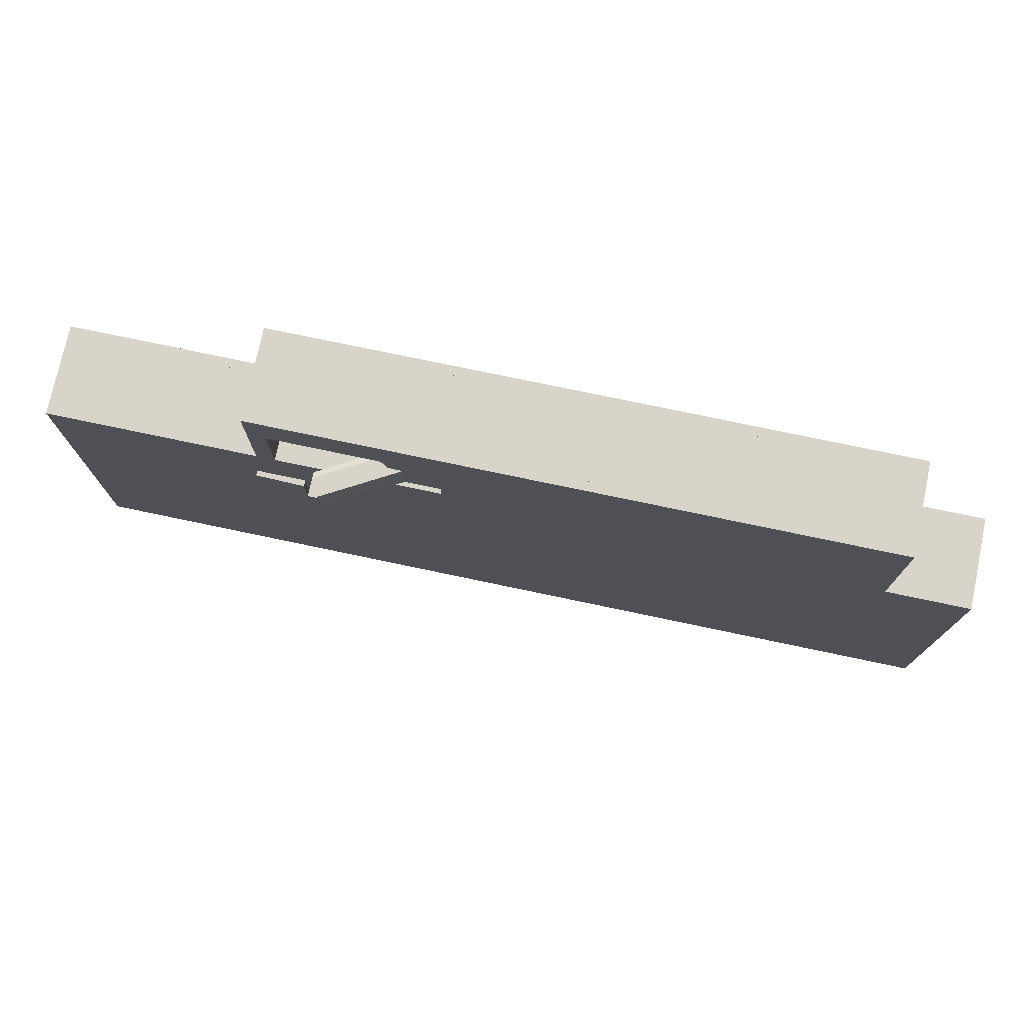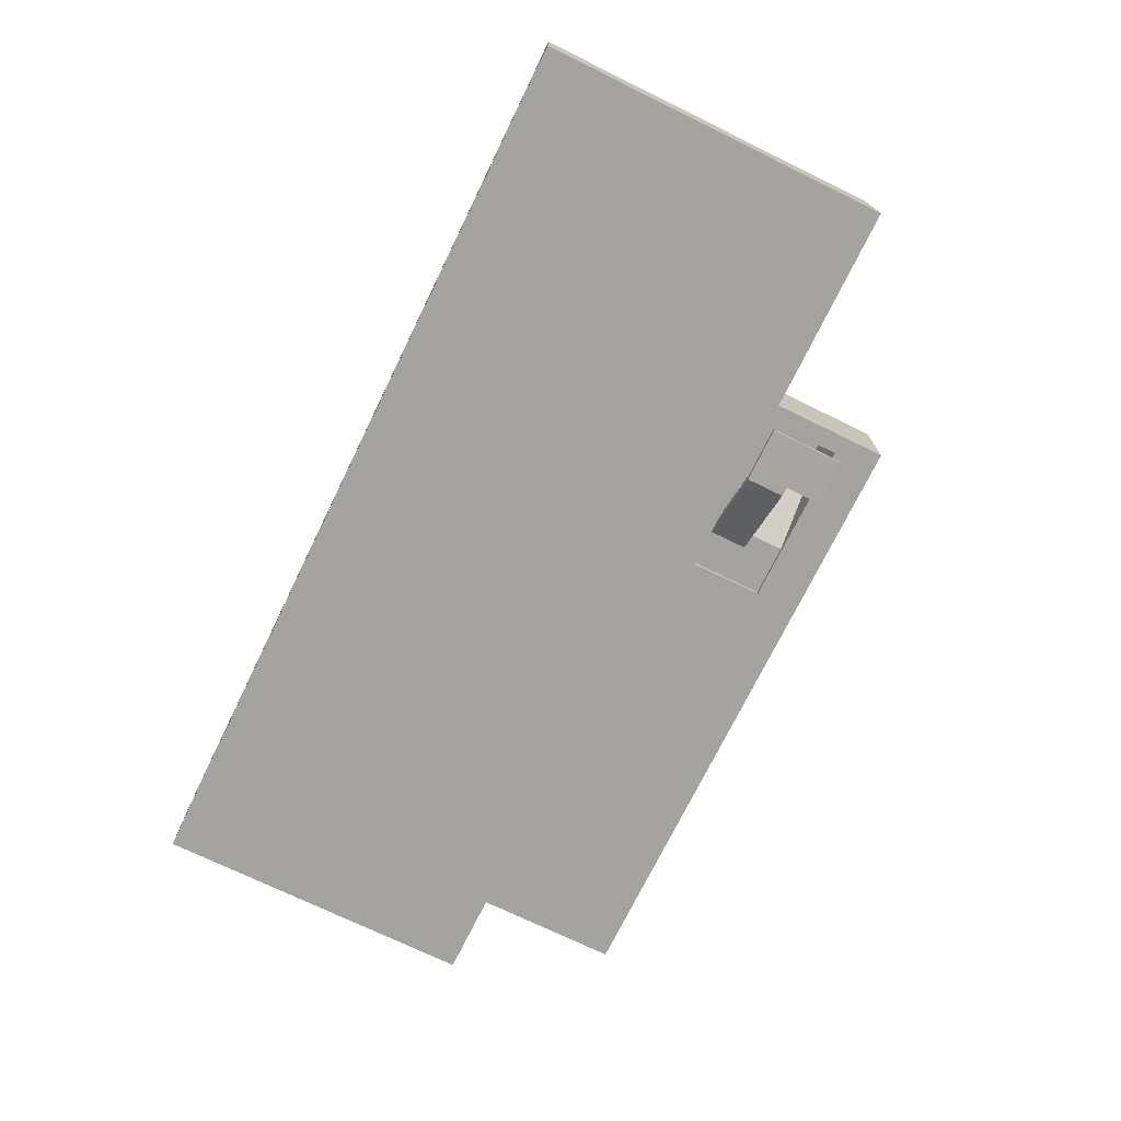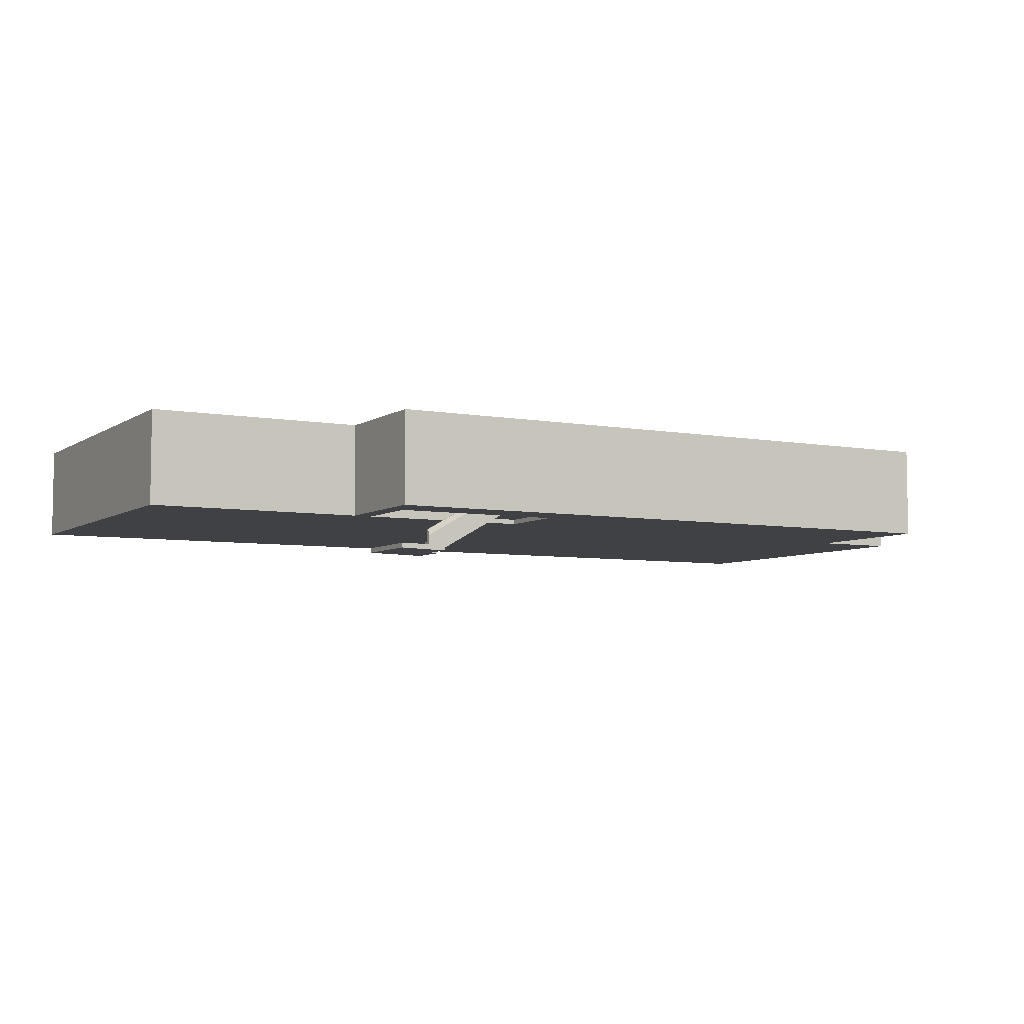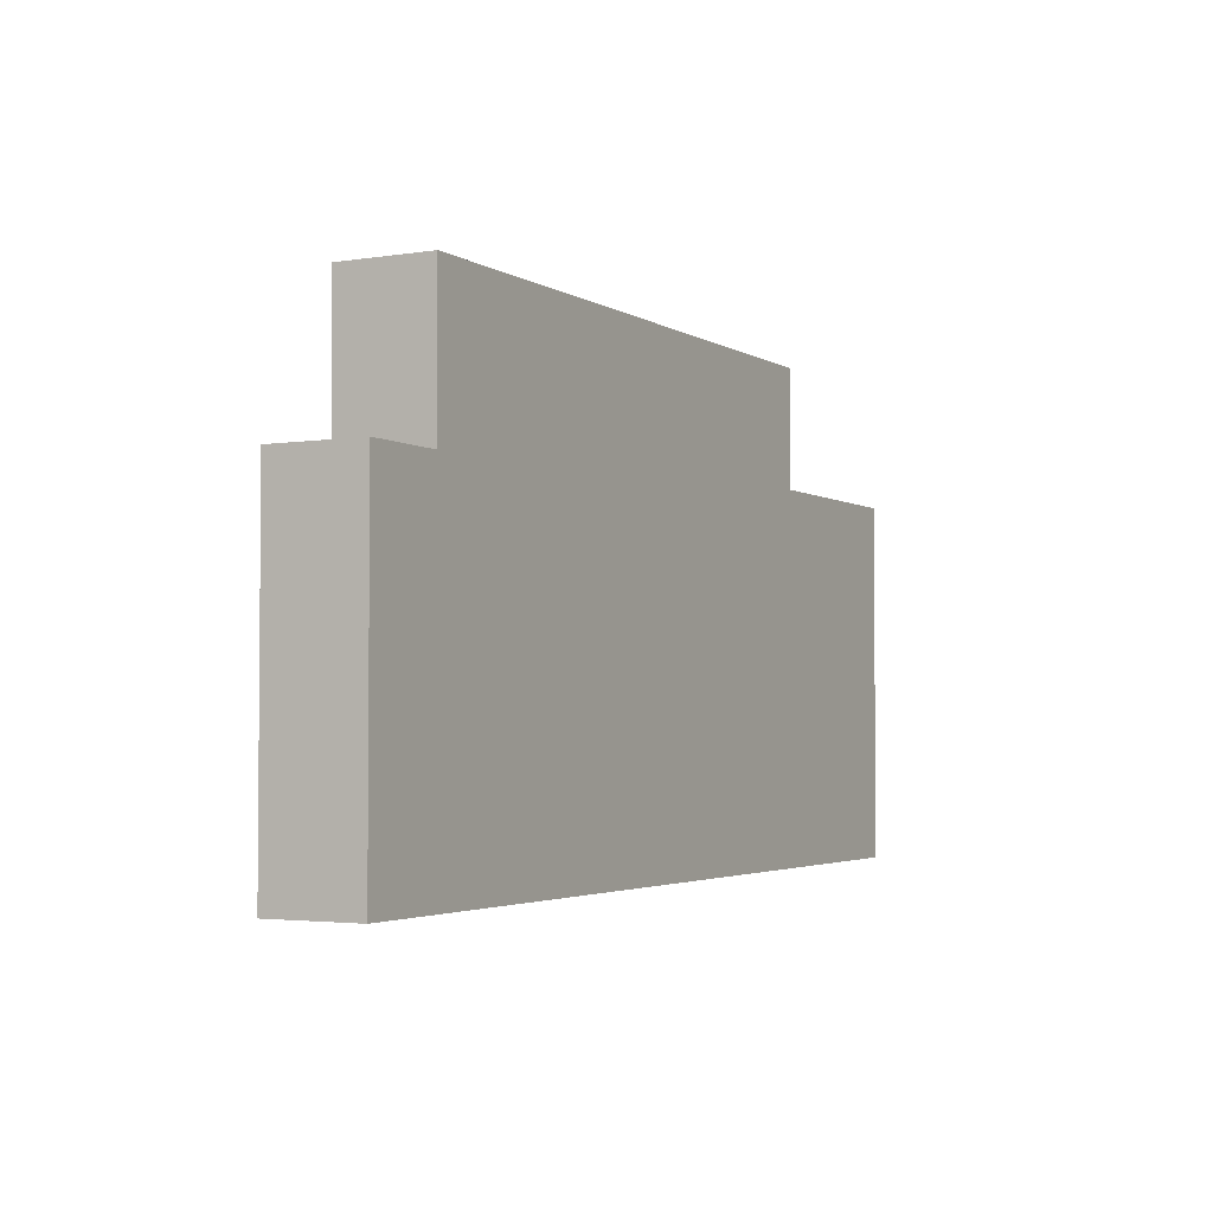
<metadata>
{"format":"obj","ext":"obj","renderer":"f3d","projection":"perspective","resolution":1024,"background":"white","views":[{"elev":75.5,"azim":11.9,"up":"+Z"},{"elev":-72.8,"azim":-116.0,"up":"+Y"},{"elev":-5.9,"azim":-29.0,"up":"+Y"},{"elev":-3.0,"azim":118.4,"up":"+Z"}]}
</metadata>
<code>
o floor_C_3F_立方体.113
v -75.38 7.875 -34.5
v -75.38 8.25 -34.5
v -41.33 7.875 -34.5
v -41.33 8.25 -34.5
v -75.38 7.875 -19.88
v -75.38 8.25 -19.88
v -41.33 7.875 -15.12
v -41.33 8.25 -15.12
v -59.25 8.25 -19.88
v -59.25 7.875 -15.12
v -59.25 8.25 -15.12
v -59.25 7.875 -19.88
v -41.33 7.875 -21
v -41.33 8.25 -21
v -37.88 8.25 -34.5
v -37.88 7.875 -34.5
v -37.88 7.875 -21
v -37.88 8.25 -21
v -66.75 8.25 -19.88
v -66.75 7.875 -19.88
v -59.25 8.25 -16.9
v -59.25 7.875 -16.9
v -66 7.875 -19.88
v -66 8.25 -19.88
v -66 7.875 -16.88
v -66 8.25 -16.88
v -66.75 8.25 -15.12
v -66.75 7.875 -15.12
f 21 12 22
f 14 7 13
f 6 1 5
f 2 3 1
f 12 23 1
f 19 5 20
f 8 10 7
f 14 9 21
f 3 17 13
f 15 17 16
f 13 18 14
f 4 16 3
f 14 15 4
f 25 21 22
f 24 25 23
f 9 23 12
f 20 27 19
f 11 28 10
f 11 26 27
f 10 25 22
f 20 25 28
f 19 26 24
f 21 9 12
f 14 8 7
f 6 2 1
f 2 4 3
f 1 3 12
f 3 13 12
f 13 7 22
f 7 10 22
f 22 12 13
f 23 20 1
f 20 5 1
f 19 6 5
f 8 11 10
f 11 8 21
f 8 14 21
f 14 4 9
f 4 2 9
f 24 2 19
f 2 6 19
f 24 9 2
f 3 16 17
f 15 18 17
f 13 17 18
f 4 15 16
f 14 18 15
f 25 26 21
f 24 26 25
f 9 24 23
f 20 28 27
f 11 27 28
f 11 21 26
f 10 28 25
f 20 23 25
f 19 27 26
o pillar_C_3F_立方体.123
v -38.62 8.25 -34.5
v -38.62 11.25 -34.5
v -37.88 8.25 -34.5
v -37.88 11.25 -34.5
v -38.62 8.25 -33.75
v -38.62 11.25 -33.75
v -37.88 8.25 -33.75
v -37.88 11.25 -33.75
v -43.88 8.25 -34.5
v -43.88 11.25 -34.5
v -43.12 8.25 -34.5
v -43.12 11.25 -34.5
v -43.88 8.25 -33.75
v -43.88 11.25 -33.75
v -43.12 8.25 -33.75
v -43.12 11.25 -33.75
v -49.12 8.25 -34.5
v -49.12 11.25 -34.5
v -48.38 8.25 -34.5
v -48.38 11.25 -34.5
v -49.12 8.25 -33.75
v -49.12 11.25 -33.75
v -48.38 8.25 -33.75
v -48.38 11.25 -33.75
v -54.38 8.25 -34.5
v -54.38 11.25 -34.5
v -53.62 8.25 -34.5
v -53.62 11.25 -34.5
v -54.38 8.25 -33.75
v -54.38 11.25 -33.75
v -53.62 8.25 -33.75
v -53.62 11.25 -33.75
v -59.62 8.25 -34.5
v -59.62 11.25 -34.5
v -58.88 8.25 -34.5
v -58.88 11.25 -34.5
v -59.62 8.25 -33.75
v -59.62 11.25 -33.75
v -58.88 8.25 -33.75
v -58.88 11.25 -33.75
v -64.88 8.25 -34.5
v -64.88 11.25 -34.5
v -64.12 8.25 -34.5
v -64.12 11.25 -34.5
v -64.88 8.25 -33.75
v -64.88 11.25 -33.75
v -64.12 8.25 -33.75
v -64.12 11.25 -33.75
v -70.12 8.25 -34.5
v -70.12 11.25 -34.5
v -69.38 8.25 -34.5
v -69.38 11.25 -34.5
v -70.12 8.25 -33.75
v -70.12 11.25 -33.75
v -69.38 8.25 -33.75
v -69.38 11.25 -33.75
v -75.38 8.25 -34.5
v -75.38 11.25 -34.5
v -74.62 8.25 -34.5
v -74.62 11.25 -34.5
v -75.38 8.25 -33.75
v -75.38 11.25 -33.75
v -74.62 8.25 -33.75
v -74.62 11.25 -33.75
f 30 31 29
f 32 35 31
f 36 33 35
f 34 29 33
f 35 29 31
f 32 34 36
f 38 39 37
f 40 43 39
f 44 41 43
f 42 37 41
f 43 37 39
f 40 42 44
f 46 47 45
f 48 51 47
f 52 49 51
f 50 45 49
f 51 45 47
f 48 50 52
f 54 55 53
f 56 59 55
f 60 57 59
f 58 53 57
f 59 53 55
f 56 58 60
f 62 63 61
f 64 67 63
f 68 65 67
f 66 61 65
f 67 61 63
f 64 66 68
f 70 71 69
f 72 75 71
f 76 73 75
f 74 69 73
f 75 69 71
f 72 74 76
f 78 79 77
f 80 83 79
f 84 81 83
f 82 77 81
f 83 77 79
f 80 82 84
f 86 87 85
f 88 91 87
f 92 89 91
f 90 85 89
f 91 85 87
f 88 90 92
f 30 32 31
f 32 36 35
f 36 34 33
f 34 30 29
f 35 33 29
f 32 30 34
f 38 40 39
f 40 44 43
f 44 42 41
f 42 38 37
f 43 41 37
f 40 38 42
f 46 48 47
f 48 52 51
f 52 50 49
f 50 46 45
f 51 49 45
f 48 46 50
f 54 56 55
f 56 60 59
f 60 58 57
f 58 54 53
f 59 57 53
f 56 54 58
f 62 64 63
f 64 68 67
f 68 66 65
f 66 62 61
f 67 65 61
f 64 62 66
f 70 72 71
f 72 76 75
f 76 74 73
f 74 70 69
f 75 73 69
f 72 70 74
f 78 80 79
f 80 84 83
f 84 82 81
f 82 78 77
f 83 81 77
f 80 78 82
f 86 88 87
f 88 92 91
f 92 90 89
f 90 86 85
f 91 89 85
f 88 86 90
o Str_C_3F_立方体.090
v -61.43 8.25 -16.88
v -61.35 8.062 -16.88
v -64.35 9.75 -16.88
v -64.35 9.75 -18.45
v -61.72 8.588 -18.3
v -62.03 8.756 -18.3
v -62.03 8.588 -18.3
v -62.33 8.756 -18.3
v -62.03 8.756 -16.88
v -62.33 8.756 -16.88
v -62.03 8.588 -16.88
v -61.72 8.588 -16.88
v -61.73 8.419 -16.88
v -62.93 9.094 -16.88
v -63.23 9.262 -16.88
v -62.93 9.262 -16.88
v -63.23 9.431 -16.88
v -63.23 9.262 -18.3
v -63.23 9.431 -18.3
v -62.93 9.262 -18.3
v -62.93 9.094 -18.3
v -62.62 9.094 -18.3
v -63.75 9.75 -18.45
v -63.53 9.6 -18.3
v -63.53 9.431 -18.3
v -63.83 9.6 -18.3
v -63.53 9.6 -16.88
v -63.83 9.6 -16.88
v -63.53 9.431 -16.88
v -63.83 9.769 -16.88
v -64.12 9.769 -16.88
v -63.83 9.769 -18.3
v -64.13 9.769 -18.3
v -64.12 9.938 -18.3
v -64.12 9.938 -16.88
v -64.12 9.938 -18.45
v -62.33 8.925 -18.3
v -62.62 8.925 -18.3
v -62.33 8.925 -16.88
v -62.62 8.925 -16.88
v -62.62 9.094 -16.88
v -61.43 8.419 -16.88
v -61.73 8.419 -18.3
v -61.43 8.419 -18.3
v -61.43 8.25 -18.3
v -59.25 8.25 -16.88
v -59.25 8.25 -18.3
v -59.25 8.062 -16.88
v -61.12 8.25 -16.88
v -61.12 8.249 -18.3
v -64.12 6.562 -18.45
v -64.13 7.312 -18.45
v -64.13 7.062 -18.3
v -64.13 7.312 -18.35
v -62.18 8.425 -18.45
v -62.18 8.527 -18.45
v -62.18 8.425 -18.35
v -62.18 8.175 -18.3
v -62.18 8.527 -18.35
v -61.86 8.351 -18.3
v -61.42 8.101 -18.3
v -62.08 8.476 -18.35
v -60.97 8.25 -18.45
v -60.97 8.25 -18.3
v -60.97 9 -18.3
v -60.97 8.75 -18.45
v -60.97 9 -18.4
v -62.92 10.11 -18.3
v -62.92 10.21 -18.3
v -62.92 10.11 -18.4
v -62.92 9.863 -18.45
v -62.92 9.363 -18.45
v -62.92 10.21 -18.4
v -63.24 10.04 -18.45
v -63.68 9.788 -18.45
v -63.02 10.16 -18.4
v -59.25 8.25 -19.88
v -66 6.562 -18.38
v -59.25 8.25 -18.45
v -64.12 6.562 -16.88
v -66 6.562 -16.88
v -66 6.562 -19.88
v -63.83 6.562 -19.88
v -63.83 6.731 -19.88
v -63.83 6.562 -18.45
v -63.83 6.731 -18.45
v -63.53 6.731 -18.45
v -63.53 6.9 -18.45
v -62.93 7.069 -19.88
v -62.62 7.237 -19.88
v -62.93 7.237 -19.88
v -62.62 7.406 -19.88
v -62.62 7.237 -18.45
v -62.62 7.406 -18.45
v -62.93 7.237 -18.45
v -62.93 7.069 -18.45
v -63.23 7.069 -18.45
v -62.33 7.575 -18.45
v -62.03 7.575 -18.45
v -62.33 7.406 -18.45
v -62.33 7.575 -19.88
v -62.03 7.575 -19.88
v -62.33 7.406 -19.88
v -62.03 7.744 -19.88
v -61.73 7.744 -19.88
v -62.03 7.744 -18.45
v -61.73 7.744 -18.45
v -61.73 7.912 -18.45
v -61.43 8.081 -18.45
v -61.12 8.081 -18.45
v -61.43 7.912 -18.45
v -61.43 8.081 -19.88
v -61.12 8.081 -19.88
v -61.43 7.912 -19.88
v -61.73 7.912 -19.88
v -61.12 8.25 -19.88
v -61.12 8.25 -18.45
v -63.23 6.9 -18.45
v -63.23 7.069 -19.88
v -63.23 6.9 -19.88
v -63.53 6.9 -19.88
v -63.53 6.731 -19.88
v -59.25 8.062 -19.88
v -64.12 6.33 -16.88
v -59.25 8.062 -18.3
v -66 6.375 -18.38
v -63.75 6.375 -18.3
v -66 6.375 -16.88
v -63.75 6.375 -19.88
v -66 6.375 -19.88
v -60.75 8.062 -19.88
v -64.12 6.562 -18.3
v -60.75 8.062 -18.3
v -62.18 7.675 -18.3
v -61.35 8.062 -18.3
v -64.12 6.33 -18.3
v -63.75 6.33 -19.88
v -63.75 6.33 -18.3
v -64.35 9.938 -16.88
v -64.35 9.938 -18.45
v -63.75 9.75 -18.3
f 99 101 103
f 98 102 101
f 97 103 104
f 112 107 108
f 110 109 107
f 113 108 106
f 117 119 121
f 119 118 120
f 111 121 109
f 124 120 118
f 124 123 122
f 126 123 125
f 138 139 156
f 100 131 102
f 129 132 131
f 130 133 132
f 114 106 133
f 136 105 134
f 135 104 105
f 93 136 134
f 139 140 217
f 137 141 142
f 143 224 145
f 149 144 146
f 150 146 145
f 226 145 224
f 151 147 149
f 149 154 151
f 150 154 149
f 226 152 150
f 156 155 158
f 159 160 157
f 163 159 158
f 164 158 155
f 165 160 162
f 162 168 165
f 163 168 162
f 164 166 163
f 224 143 170
f 177 176 175
f 178 214 176
f 187 182 183
f 185 184 182
f 188 183 181
f 190 194 193
f 192 193 195
f 186 195 184
f 191 196 194
f 198 197 196
f 208 202 209
f 203 204 206
f 200 206 207
f 197 200 207
f 139 155 156
f 210 211 212
f 189 181 211
f 180 212 213
f 179 213 214
f 205 201 202
f 221 225 219
f 223 217 225
f 114 160 112
f 208 155 169
f 171 217 215
f 218 220 173
f 181 182 221
f 94 93 105
f 225 140 94
f 95 232 96
f 219 225 226
f 94 151 152
f 219 229 221
f 229 230 228
f 126 232 231
f 167 115 233
f 126 115 128
f 198 190 147
f 172 220 216
f 224 216 228
f 99 98 101
f 98 100 102
f 97 99 103
f 112 110 107
f 110 111 109
f 113 112 108
f 117 116 119
f 119 116 118
f 111 117 121
f 124 122 120
f 124 125 123
f 126 127 123
f 156 142 141
f 141 138 156
f 100 129 131
f 129 130 132
f 130 114 133
f 114 113 106
f 136 135 105
f 135 97 104
f 93 137 136
f 139 138 140
f 137 93 141
f 146 144 145
f 144 143 145
f 149 147 144
f 150 149 146
f 226 150 145
f 151 148 147
f 150 152 154
f 226 153 152
f 159 157 158
f 157 156 158
f 159 162 160
f 163 162 159
f 164 163 158
f 165 161 160
f 163 166 168
f 164 167 166
f 174 170 143
f 170 173 224
f 174 143 175
f 173 172 224
f 143 177 175
f 177 178 176
f 178 179 214
f 187 185 182
f 185 186 184
f 188 187 183
f 190 191 194
f 192 190 193
f 186 192 195
f 191 198 196
f 198 199 197
f 208 205 202
f 203 201 204
f 200 203 206
f 197 199 200
f 139 171 155
f 210 189 211
f 189 188 181
f 180 210 212
f 179 180 213
f 205 204 201
f 221 223 225
f 223 215 217
f 98 99 97
f 97 135 136
f 136 137 142
f 142 156 157
f 160 161 233
f 142 157 136
f 157 160 129
f 136 157 97
f 97 157 98
f 160 233 116
f 98 157 129
f 126 125 124
f 124 118 233
f 118 116 233
f 116 117 111
f 111 110 112
f 112 113 114
f 114 130 129
f 129 100 98
f 129 160 114
f 233 126 124
f 116 111 160
f 111 112 160
f 209 155 208
f 155 171 169
f 215 169 171
f 171 139 217
f 173 170 218
f 170 174 218
f 174 222 218
f 175 176 214
f 214 213 212
f 212 211 181
f 181 183 182
f 182 184 195
f 195 193 194
f 194 196 197
f 197 207 206
f 206 204 205
f 205 208 223
f 208 169 223
f 169 215 223
f 221 229 175
f 229 222 175
f 222 174 175
f 205 223 206
f 223 221 195
f 206 223 197
f 194 197 223
f 194 223 195
f 221 175 214
f 214 212 221
f 212 181 221
f 182 195 221
f 102 131 132
f 132 133 106
f 106 108 107
f 107 109 121
f 121 119 120
f 120 122 123
f 123 127 231
f 94 140 141
f 140 138 141
f 141 93 94
f 123 231 95
f 107 121 95
f 121 120 95
f 120 123 95
f 93 134 105
f 105 104 103
f 103 101 102
f 132 106 94
f 106 107 95
f 105 103 94
f 103 102 94
f 102 132 94
f 106 95 94
f 94 227 225
f 225 217 140
f 95 231 232
f 153 226 227
f 226 224 219
f 227 226 225
f 224 228 219
f 228 230 219
f 153 227 94
f 94 95 151
f 95 96 151
f 96 148 151
f 151 154 152
f 152 153 94
f 219 230 229
f 228 216 220
f 220 222 228
f 222 229 228
f 231 127 126
f 126 128 232
f 233 161 166
f 161 165 168
f 168 166 161
f 166 167 233
f 126 233 115
f 115 167 164
f 164 155 209
f 209 202 201
f 201 203 200
f 200 199 198
f 198 191 190
f 190 192 186
f 186 185 187
f 187 188 189
f 189 210 180
f 180 179 178
f 178 177 143
f 143 144 178
f 144 147 187
f 178 144 180
f 148 96 164
f 96 232 128
f 180 144 189
f 96 128 115
f 189 144 187
f 96 115 164
f 148 164 209
f 186 187 147
f 147 148 201
f 148 209 201
f 201 200 147
f 200 198 147
f 190 186 147
f 172 173 220
f 224 172 216
o wall_C_3F_立方体.168
v -41.33 8.25 -15.12
v -41.33 11.25 -15.12
v -75.38 8.25 -32.25
v -66.75 8.25 -16.88
v -66.75 8.25 -15.12
v -66.75 11.25 -15.12
v -66.75 11.25 -16.88
v -75.38 11.25 -32.25
v -75.38 11.25 -19.88
v -75.38 8.25 -19.88
v -59.25 11.25 -19.88
v -59.25 8.25 -19.88
v -66 8.25 -16.88
v -66 8.25 -15.12
v -66 11.25 -16.88
v -66 11.25 -15.12
v -66.75 11.25 -19.88
v -66 11.25 -19.88
v -66.75 8.25 -19.88
v -66 8.25 -19.88
v -41.33 8.25 -21
v -41.33 11.25 -21
v -59.25 8.25 -15.12
v -59.25 11.25 -15.12
v -59.25 8.25 -16.9
v -59.25 11.25 -16.9
v -37.88 8.25 -21
v -37.88 11.25 -21
v -37.88 8.25 -32.25
v -37.88 11.25 -32.25
v -38.62 8.25 -32.25
v -38.62 11.25 -32.25
v -37.88 8.25 -33.75
v -37.88 11.25 -33.75
v -38.62 8.25 -33.75
v -38.62 11.25 -33.75
v -74.62 8.25 -32.25
v -74.62 11.25 -32.25
v -75.38 8.25 -33.75
v -75.38 11.25 -33.75
v -74.62 8.25 -33.75
v -74.62 11.25 -33.75
f 248 250 240
f 258 248 259
f 257 234 235
f 254 245 264
f 252 240 250
f 239 248 240
f 239 237 238
f 242 252 250
f 251 246 253
f 253 244 251
f 257 247 256
f 246 238 237
f 249 238 247
f 257 248 249
f 246 252 253
f 243 241 236
f 255 234 254
f 245 259 244
f 262 261 260
f 244 259 255
f 256 246 258
f 254 261 255
f 271 273 241
f 265 268 264
f 266 269 267
f 265 267 269
f 262 268 266
f 262 267 263
f 264 271 265
f 274 273 275
f 241 272 236
f 271 274 275
f 236 274 270
f 248 251 250
f 258 246 248
f 257 256 234
f 254 234 258
f 234 256 258
f 258 245 254
f 245 253 270
f 253 252 270
f 252 243 270
f 243 236 270
f 270 264 245
f 264 262 260
f 264 260 254
f 252 237 240
f 239 249 248
f 239 240 237
f 242 243 252
f 251 248 246
f 253 245 244
f 257 249 247
f 246 247 238
f 249 239 238
f 257 259 248
f 246 237 252
f 243 242 241
f 255 235 234
f 245 258 259
f 262 263 261
f 257 235 259
f 235 255 259
f 255 261 265
f 261 263 265
f 265 271 244
f 271 241 242
f 250 251 271
f 251 244 271
f 271 242 250
f 265 244 255
f 256 247 246
f 254 260 261
f 271 275 273
f 265 269 268
f 266 268 269
f 265 263 267
f 262 264 268
f 262 266 267
f 264 270 271
f 274 272 273
f 241 273 272
f 271 270 274
f 236 272 274
o ceiling_C_立方体.203
v -75.38 11.25 -34.5
v -75.38 11.62 -34.5
v -41.33 11.25 -34.5
v -41.33 11.62 -34.5
v -75.38 11.25 -19.88
v -75.38 11.62 -19.88
v -41.33 11.25 -15.12
v -41.33 11.62 -15.12
v -59.25 11.25 -15.12
v -59.25 11.62 -15.12
v -41.33 11.25 -21
v -41.33 11.62 -21
v -37.88 11.62 -34.5
v -37.88 11.25 -34.5
v -37.88 11.25 -21
v -37.88 11.62 -21
v -66.75 11.62 -19.88
v -66.75 11.25 -19.88
v -66.75 11.62 -15.12
v -66.75 11.25 -15.12
f 287 282 286
f 281 276 280
f 277 278 276
f 292 280 293
f 283 284 282
f 278 290 286
f 288 290 289
f 286 291 287
f 279 289 278
f 287 288 279
f 293 294 292
f 285 295 284
f 286 284 293
f 285 287 292
f 287 283 282
f 281 277 276
f 277 279 278
f 292 281 280
f 283 285 284
f 278 289 290
f 288 291 290
f 286 290 291
f 279 288 289
f 287 291 288
f 293 295 294
f 285 294 295
f 276 278 293
f 278 286 293
f 286 282 284
f 284 295 293
f 293 280 276
f 285 283 287
f 287 279 292
f 279 277 292
f 277 281 292
f 292 294 285

</code>
